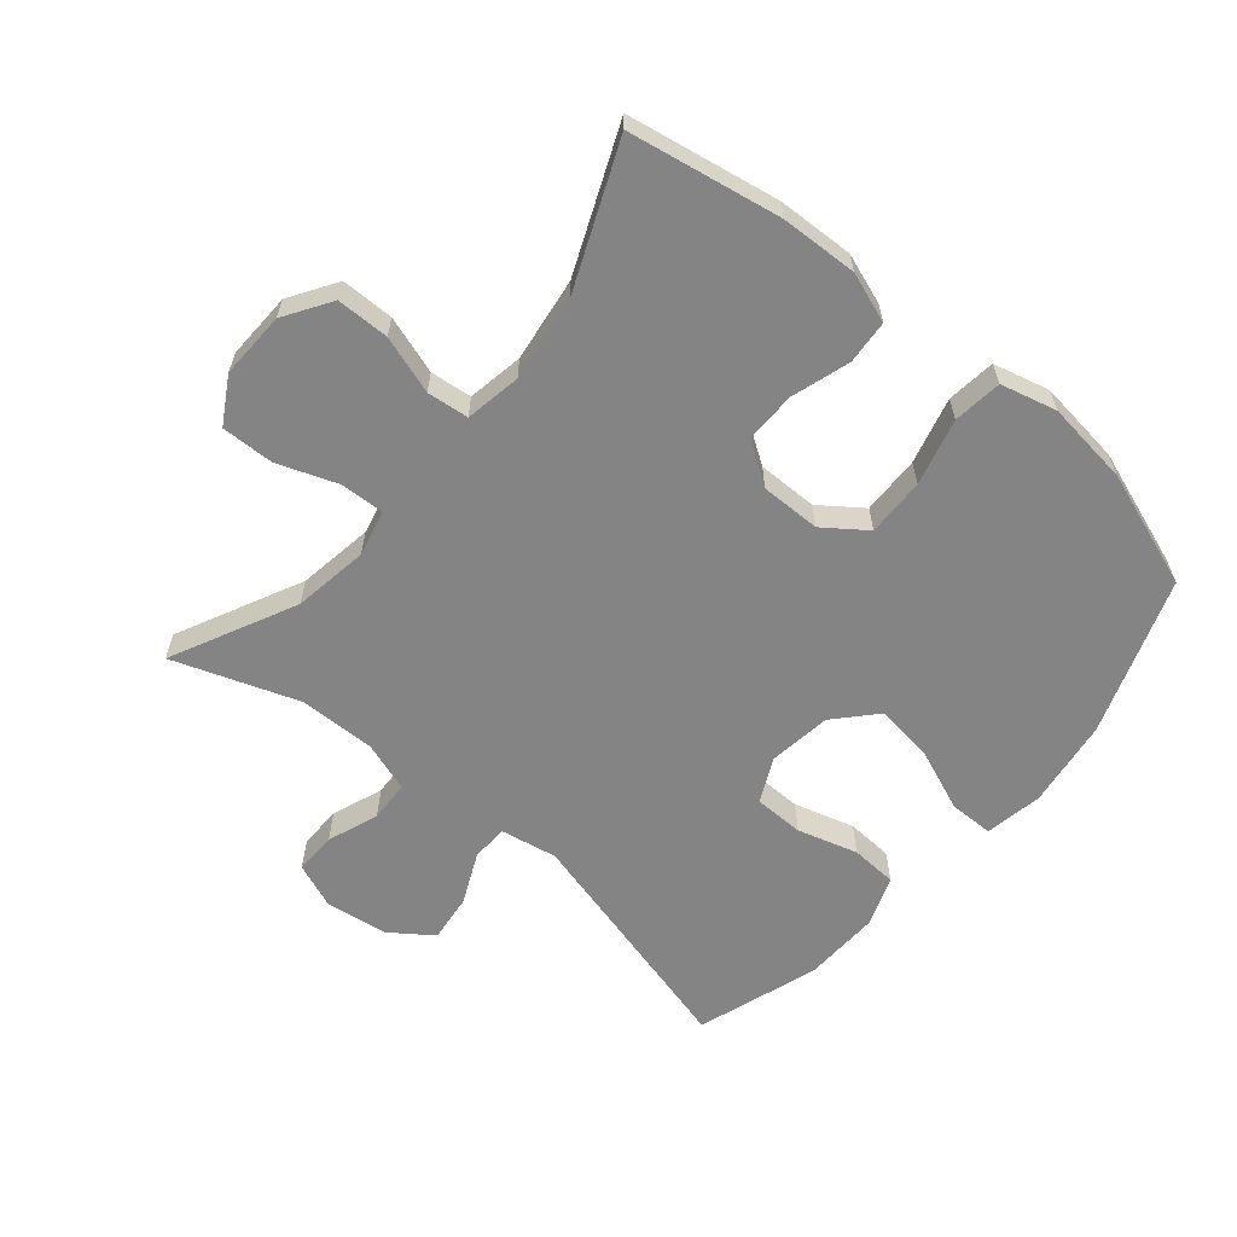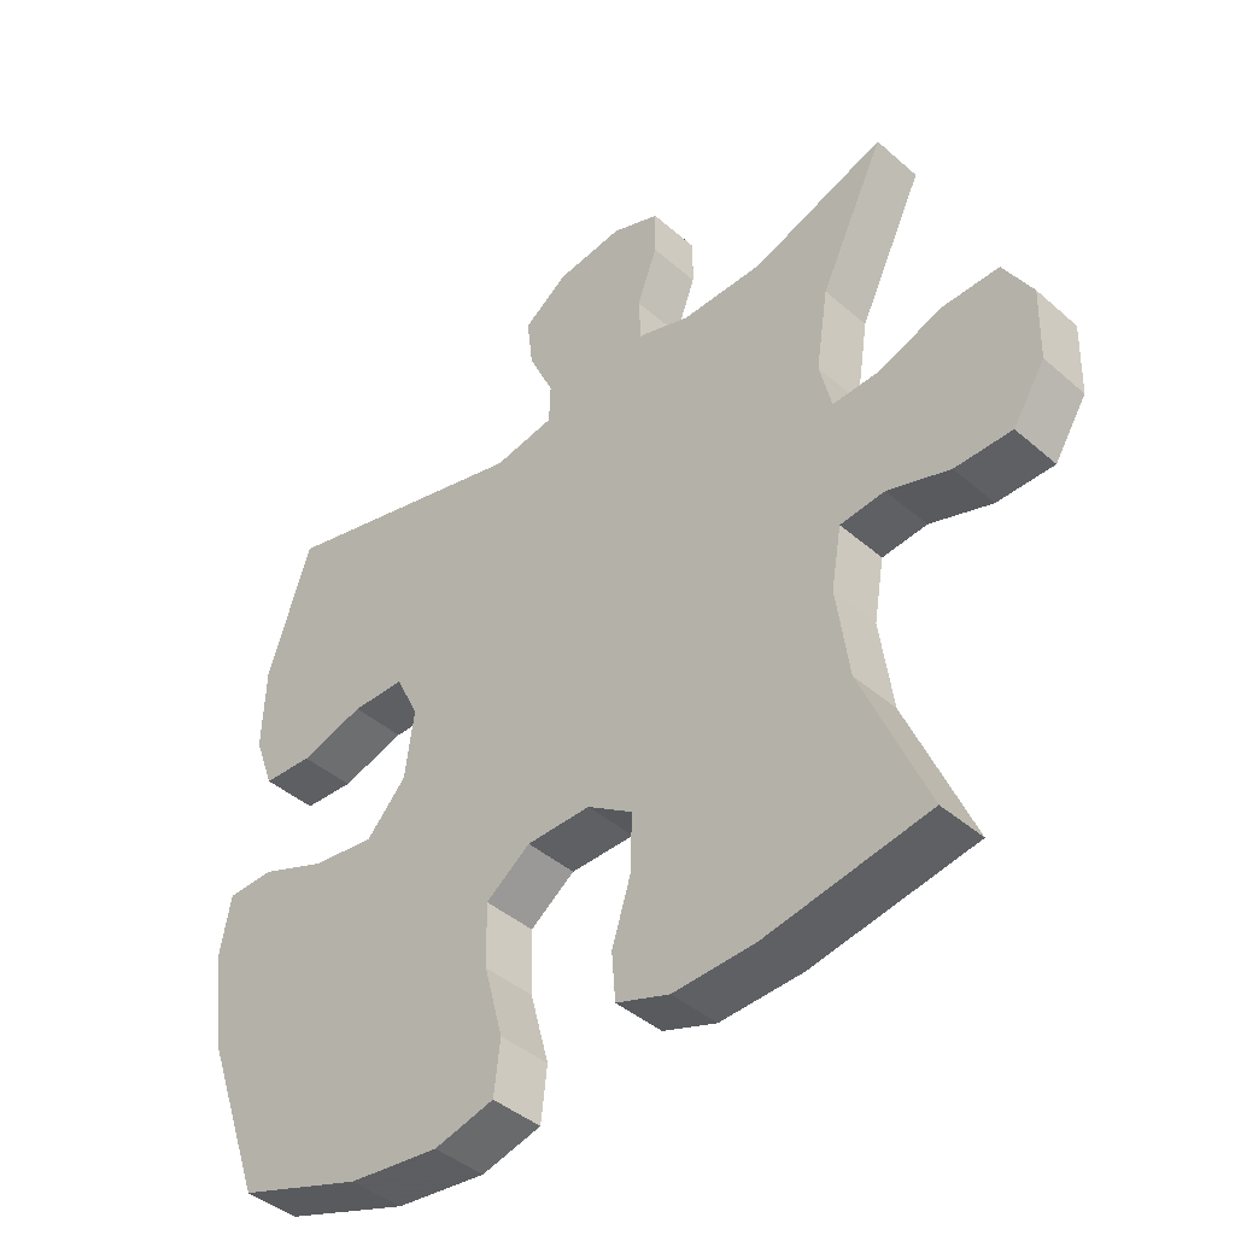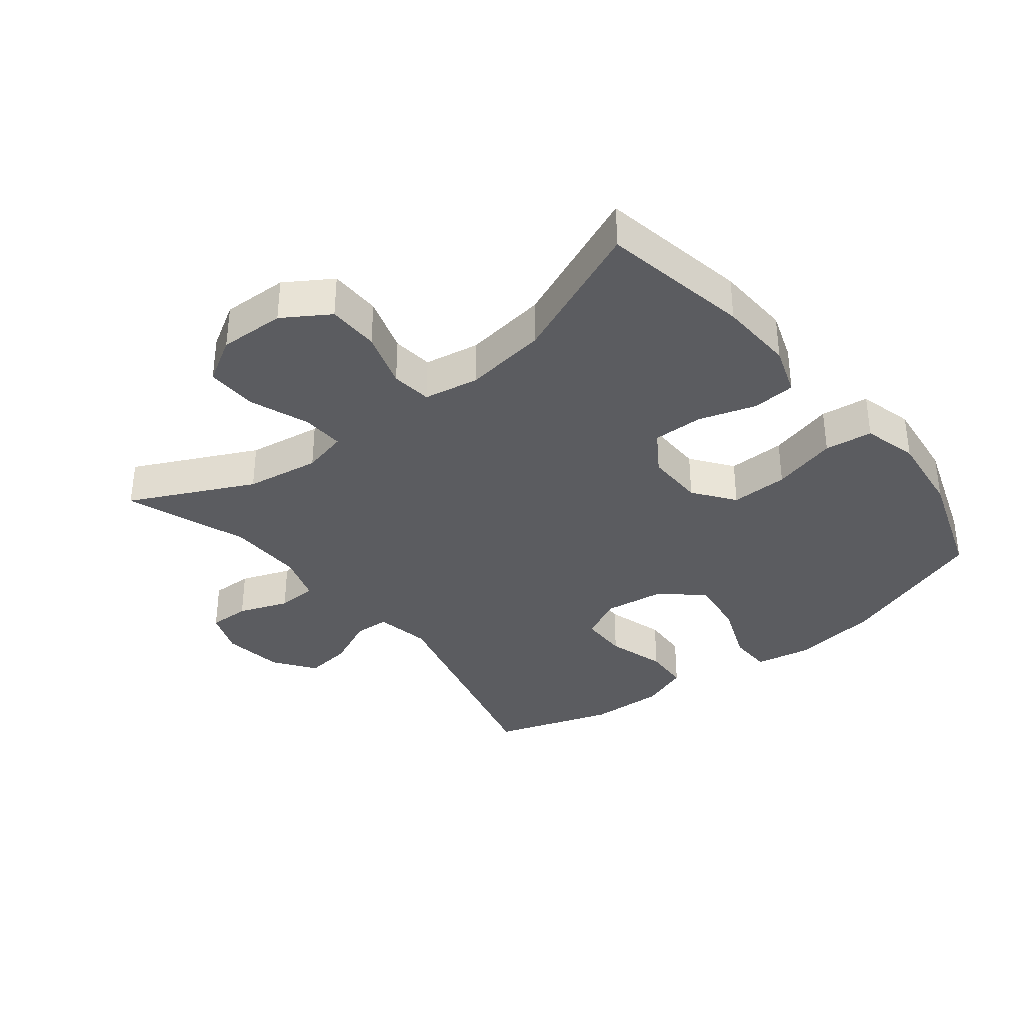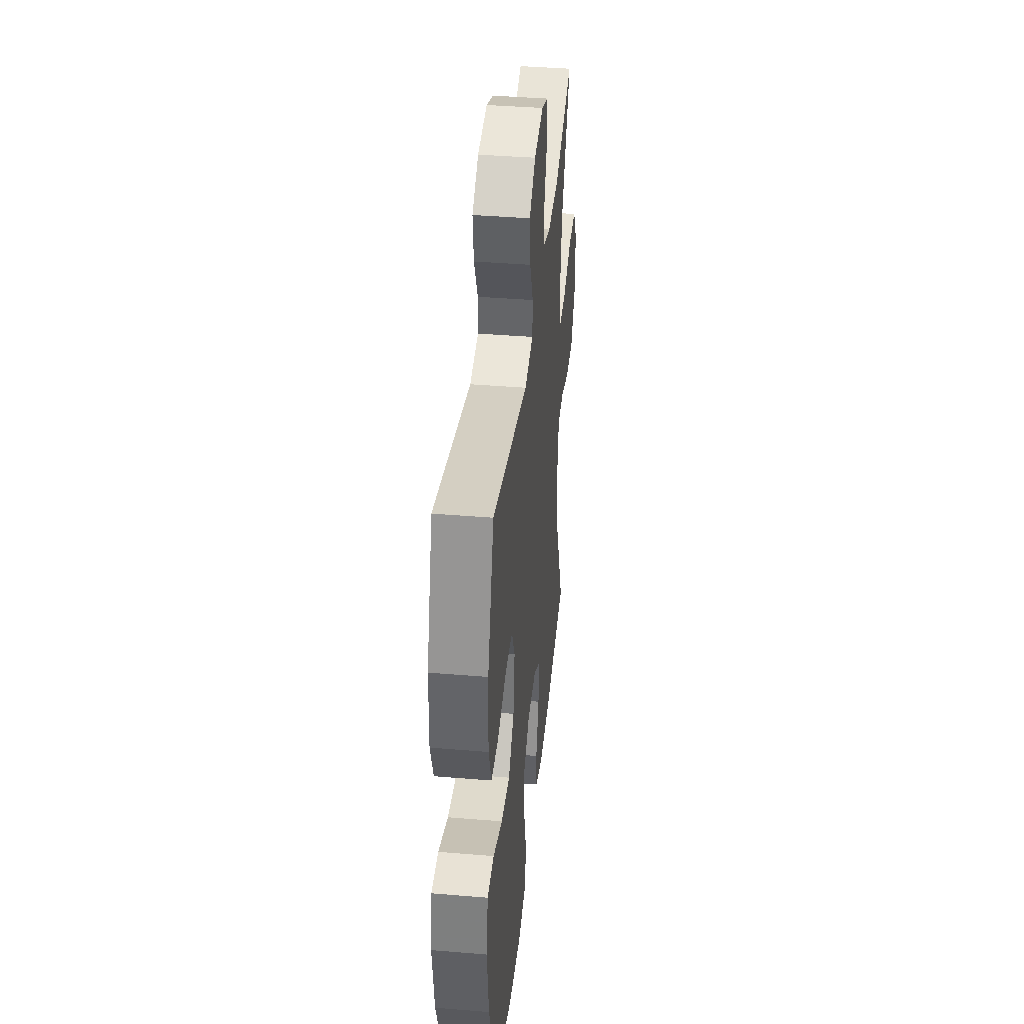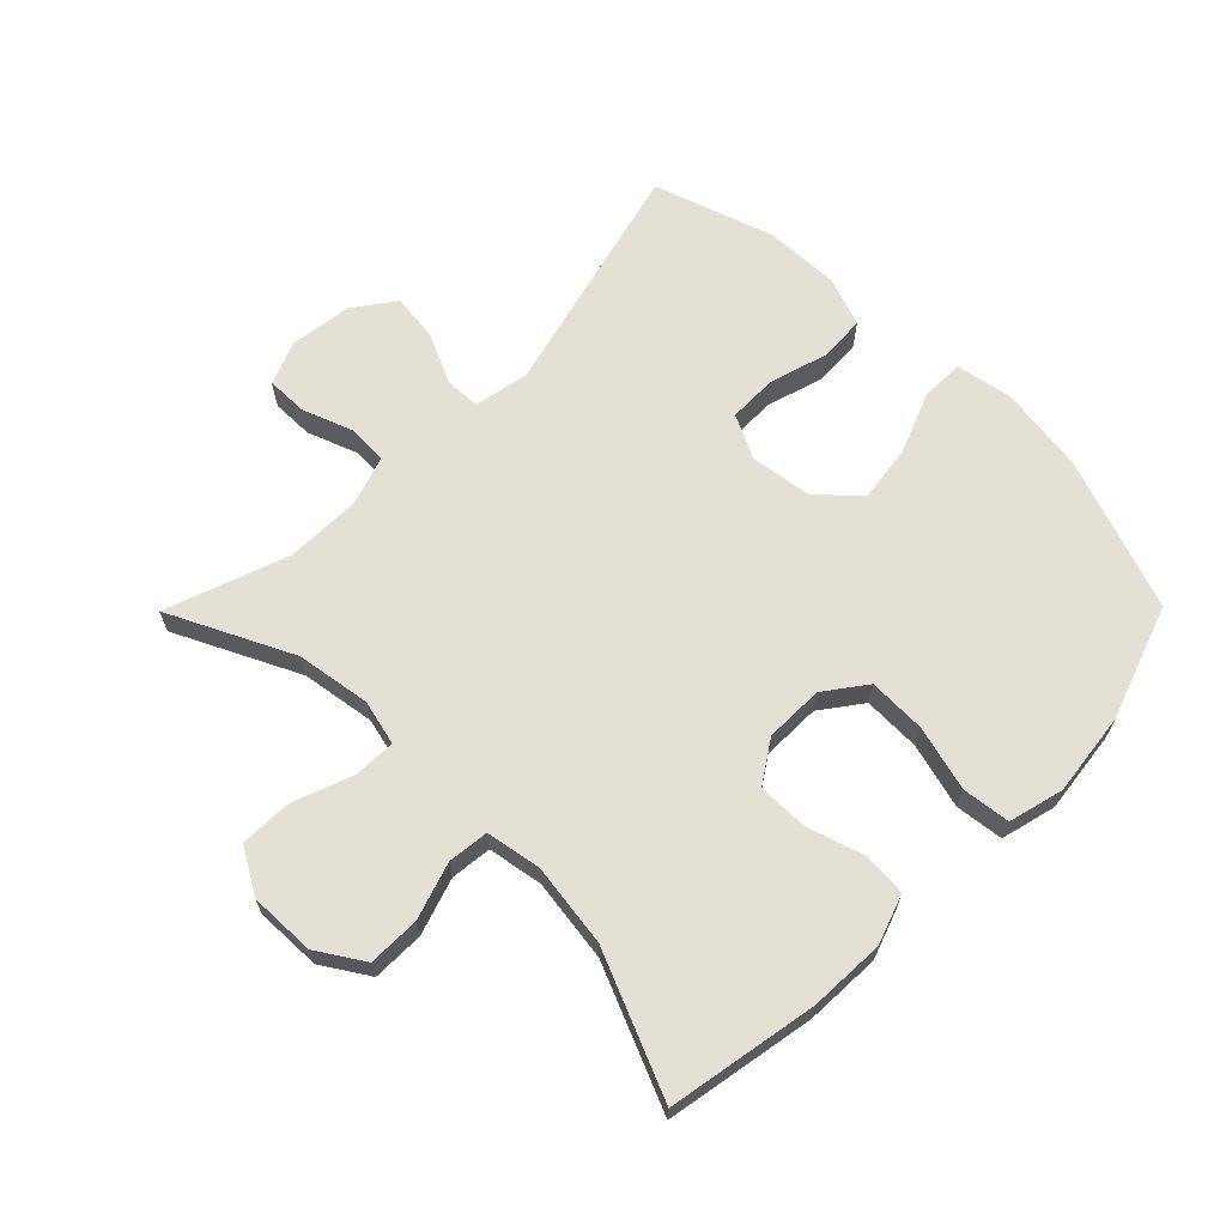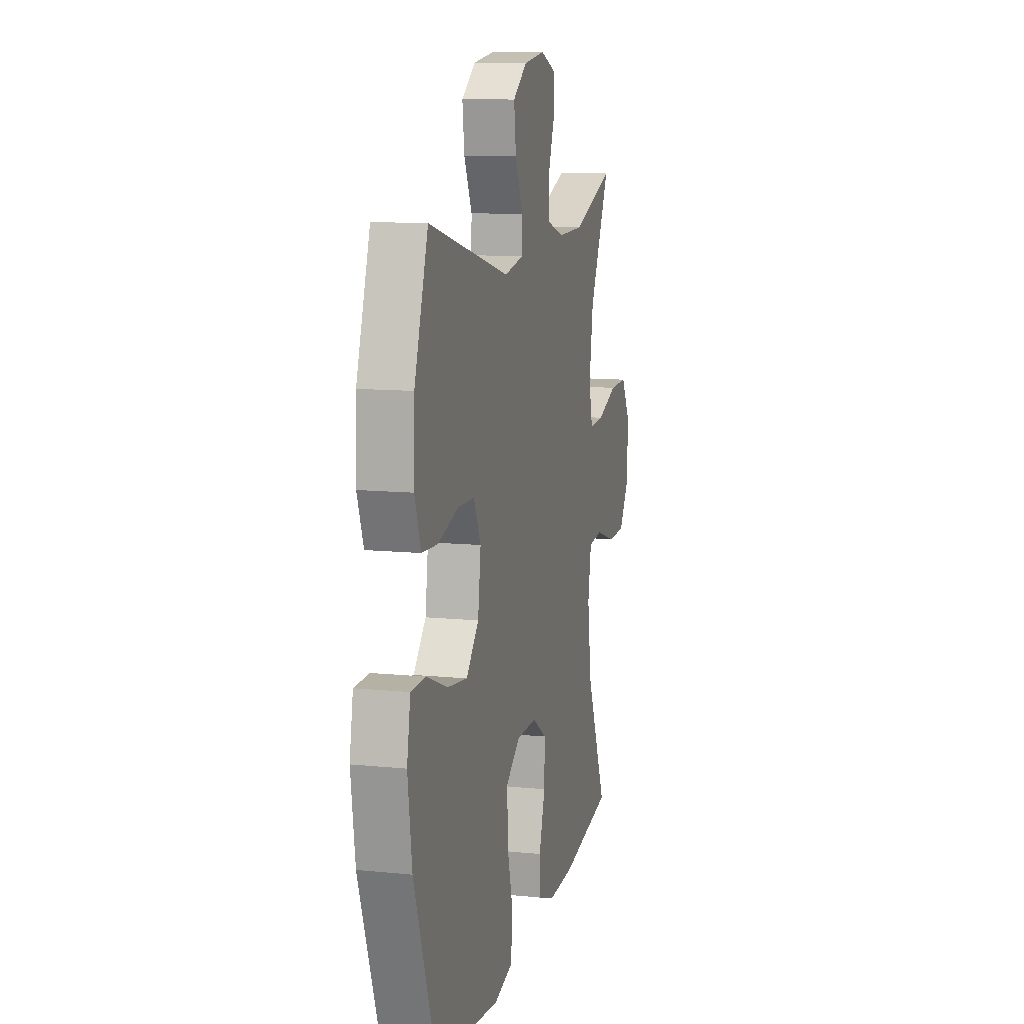
<metadata>
{"format":"obj","ext":"obj","renderer":"f3d","projection":"perspective","resolution":1024,"background":"white","views":[{"elev":-61.5,"azim":139.9,"up":"+Y"},{"elev":-42.4,"azim":43.9,"up":"+Z"},{"elev":-35.3,"azim":128.5,"up":"+Y"},{"elev":39.9,"azim":-84.1,"up":"+Z"},{"elev":65.9,"azim":134.7,"up":"+Y"},{"elev":11.1,"azim":-76.0,"up":"+Z"}]}
</metadata>
<code>
v 0.5 0.07 -0.5
v 0.267 0.07 -0.542
v 0.149 0.07 -0.547
v 0.072 0.07 -0.52
v 0.067 0.07 -0.452
v 0.095 0.07 -0.363
v 0.096 0.07 -0.284
v 0.031 0.07 -0.241
v -0.061 0.07 -0.242
v -0.125 0.07 -0.289
v -0.123 0.07 -0.379
v -0.096 0.07 -0.481
v -0.105 0.07 -0.556
v -0.191 0.07 -0.578
v -0.321 0.07 -0.562
v -0.5 0.07 -0.5
v -0.585 0.07 -0.261
v -0.604 0.07 -0.125
v -0.588 0.07 -0.037
v -0.52 0.07 -0.036
v -0.425 0.07 -0.074
v -0.335 0.07 -0.086
v -0.278 0.07 -0.024
v -0.265 0.07 0.072
v -0.298 0.07 0.14
v -0.374 0.07 0.141
v -0.466 0.07 0.114
v -0.538 0.07 0.118
v -0.566 0.07 0.195
v -0.562 0.07 0.313
v -0.5 0.07 0.5
v -0.131 0.07 0.405
v -0.044 0.07 0.421
v -0.042 0.07 0.477
v -0.078 0.07 0.555
v -0.087 0.07 0.629
v -0.023 0.07 0.675
v 0.073 0.07 0.688
v 0.142 0.07 0.661
v 0.141 0.07 0.596
v 0.112 0.07 0.518
v 0.115 0.07 0.455
v 0.191 0.07 0.43
v 0.309 0.07 0.432
v 0.5 0.07 0.5
v 0.407 0.07 0.308
v 0.389 0.07 0.192
v 0.406 0.07 0.121
v 0.473 0.07 0.124
v 0.565 0.07 0.158
v 0.646 0.07 0.16
v 0.687 0.07 0.09
v 0.684 0.07 -0.013
v 0.638 0.07 -0.085
v 0.557 0.07 -0.086
v 0.468 0.07 -0.057
v 0.404 0.07 -0.064
v 0.389 0.07 -0.15
v 0.407 0.07 -0.28
v 0.5 0 -0.5
v 0.267 0 -0.542
v 0.149 0 -0.547
v 0.072 0 -0.52
v 0.067 0 -0.452
v 0.095 0 -0.363
v 0.096 0 -0.284
v 0.031 0 -0.241
v -0.061 0 -0.242
v -0.125 0 -0.289
v -0.123 0 -0.379
v -0.096 0 -0.481
v -0.105 0 -0.556
v -0.191 0 -0.578
v -0.321 0 -0.562
v -0.5 0 -0.5
v -0.585 0 -0.261
v -0.604 0 -0.125
v -0.588 0 -0.037
v -0.52 0 -0.036
v -0.425 0 -0.074
v -0.335 0 -0.086
v -0.278 0 -0.024
v -0.265 0 0.072
v -0.298 0 0.14
v -0.374 0 0.141
v -0.466 0 0.114
v -0.538 0 0.118
v -0.566 0 0.195
v -0.562 0 0.313
v -0.5 0 0.5
v -0.131 0 0.405
v -0.044 0 0.421
v -0.042 0 0.477
v -0.078 0 0.555
v -0.087 0 0.629
v -0.023 0 0.675
v 0.073 0 0.688
v 0.142 0 0.661
v 0.141 0 0.596
v 0.112 0 0.518
v 0.115 0 0.455
v 0.191 0 0.43
v 0.309 0 0.432
v 0.5 0 0.5
v 0.407 0 0.308
v 0.389 0 0.192
v 0.406 0 0.121
v 0.473 0 0.124
v 0.565 0 0.158
v 0.646 0 0.16
v 0.687 0 0.09
v 0.684 0 -0.013
v 0.638 0 -0.085
v 0.557 0 -0.086
v 0.468 0 -0.057
v 0.404 0 -0.064
v 0.389 0 -0.15
v 0.407 0 -0.28
f 54 55 56
f 53 54 56
f 52 53 56
f 51 52 56
f 50 51 56
f 49 50 56
f 48 49 56 57
f 47 48 57 58
f 44 45 46
f 43 44 46 47
f 42 43 47 58
f 39 40 41
f 38 39 41
f 37 38 41
f 36 37 41
f 35 36 41
f 34 35 41
f 33 34 41 42
f 30 31 32
f 29 30 32
f 28 29 32
f 27 28 32
f 26 27 32
f 25 26 32 33
f 42 58 59
f 33 42 59
f 25 33 59
f 24 25 59
f 19 20 21
f 18 19 21
f 17 18 21
f 16 17 21
f 15 16 21
f 14 15 21
f 13 14 21
f 12 13 21
f 11 12 21
f 10 11 21 22
f 9 10 22 23
f 4 5 6
f 3 4 6
f 2 3 6
f 1 2 6
f 59 1 6
f 59 6 7
f 24 59 7 8
f 8 9 23 24
f 115 114 113
f 115 113 112
f 115 112 111
f 115 111 110
f 115 110 109
f 115 109 108
f 116 115 108 107
f 117 116 107 106
f 105 104 103
f 106 105 103 102
f 117 106 102 101
f 100 99 98
f 100 98 97
f 100 97 96
f 100 96 95
f 100 95 94
f 100 94 93
f 101 100 93 92
f 91 90 89
f 91 89 88
f 91 88 87
f 91 87 86
f 91 86 85
f 92 91 85 84
f 118 117 101
f 118 101 92
f 118 92 84
f 118 84 83
f 80 79 78
f 80 78 77
f 80 77 76
f 80 76 75
f 80 75 74
f 80 74 73
f 80 73 72
f 80 72 71
f 80 71 70
f 81 80 70 69
f 82 81 69 68
f 65 64 63
f 65 63 62
f 65 62 61
f 65 61 60
f 65 60 118
f 66 65 118
f 67 66 118 83
f 83 82 68 67
f 1 60 61 2
f 2 61 62 3
f 3 62 63 4
f 4 63 64 5
f 5 64 65 6
f 6 65 66 7
f 7 66 67 8
f 8 67 68 9
f 9 68 69 10
f 10 69 70 11
f 11 70 71 12
f 12 71 72 13
f 13 72 73 14
f 14 73 74 15
f 15 74 75 16
f 16 75 76 17
f 17 76 77 18
f 18 77 78 19
f 19 78 79 20
f 20 79 80 21
f 21 80 81 22
f 22 81 82 23
f 23 82 83 24
f 24 83 84 25
f 25 84 85 26
f 26 85 86 27
f 27 86 87 28
f 28 87 88 29
f 29 88 89 30
f 30 89 90 31
f 31 90 91 32
f 32 91 92 33
f 33 92 93 34
f 34 93 94 35
f 35 94 95 36
f 36 95 96 37
f 37 96 97 38
f 38 97 98 39
f 39 98 99 40
f 40 99 100 41
f 41 100 101 42
f 42 101 102 43
f 43 102 103 44
f 44 103 104 45
f 45 104 105 46
f 46 105 106 47
f 47 106 107 48
f 48 107 108 49
f 49 108 109 50
f 50 109 110 51
f 51 110 111 52
f 52 111 112 53
f 53 112 113 54
f 54 113 114 55
f 55 114 115 56
f 56 115 116 57
f 57 116 117 58
f 58 117 118 59
f 59 118 60 1

</code>
